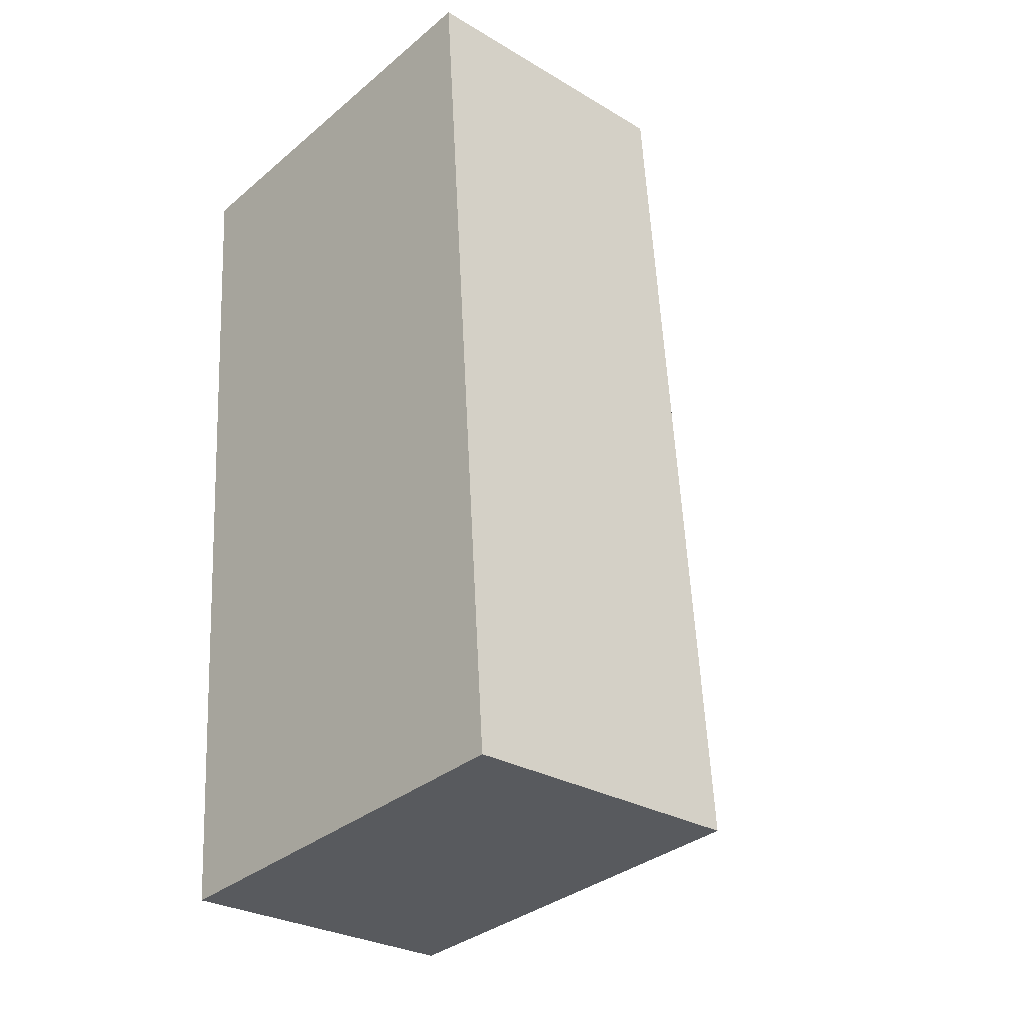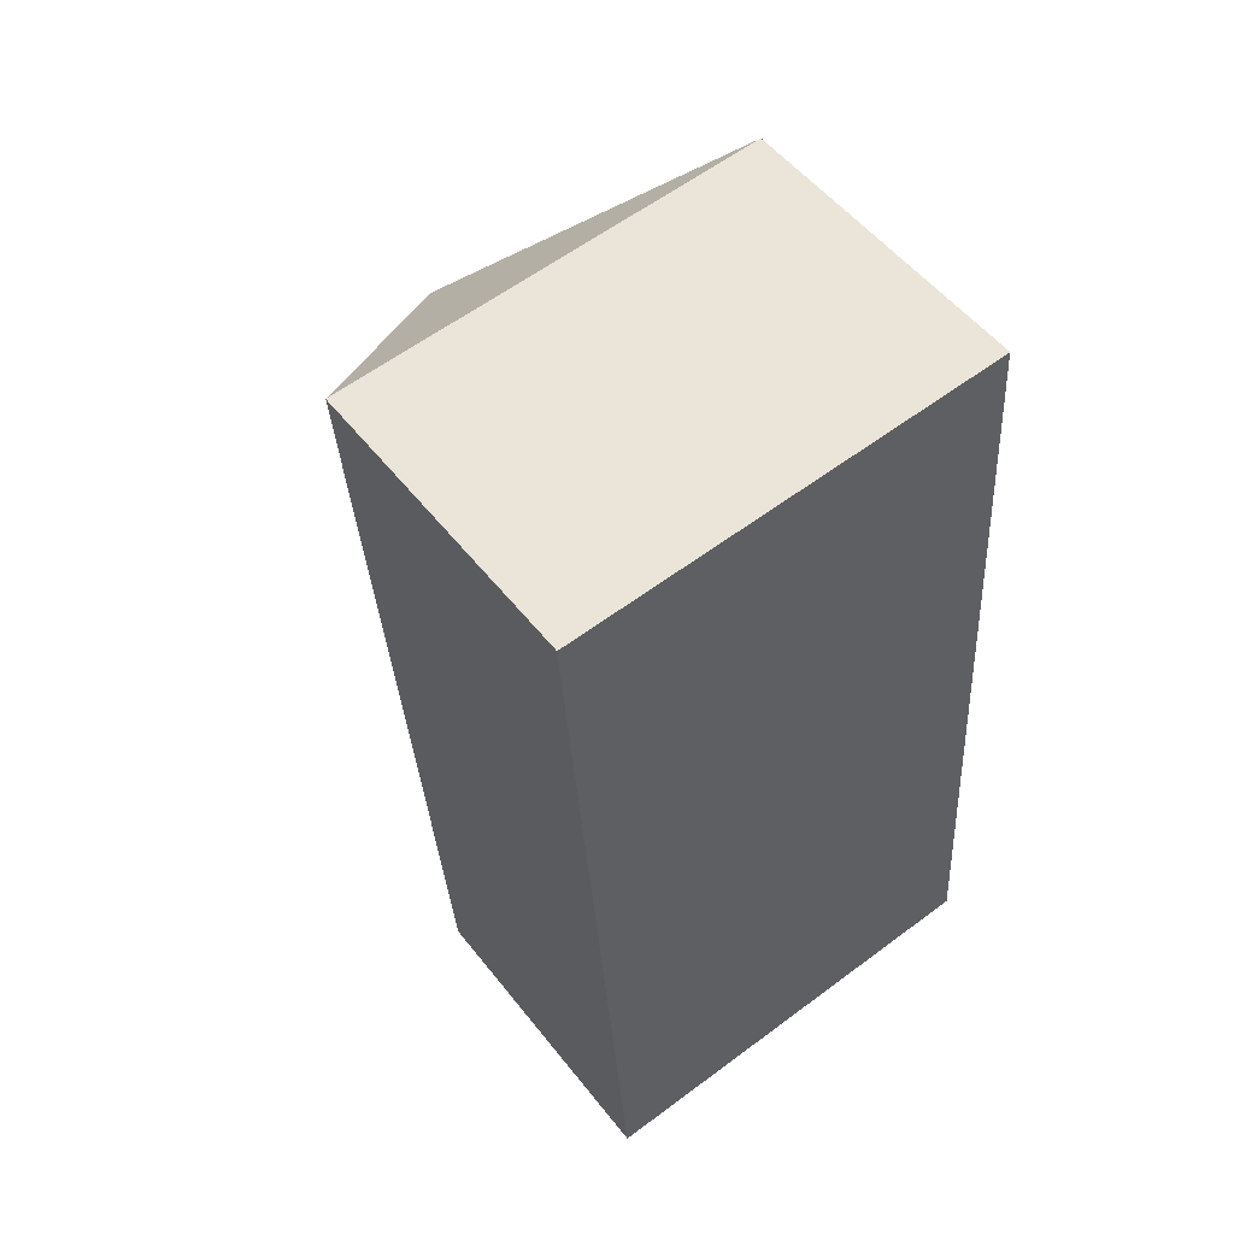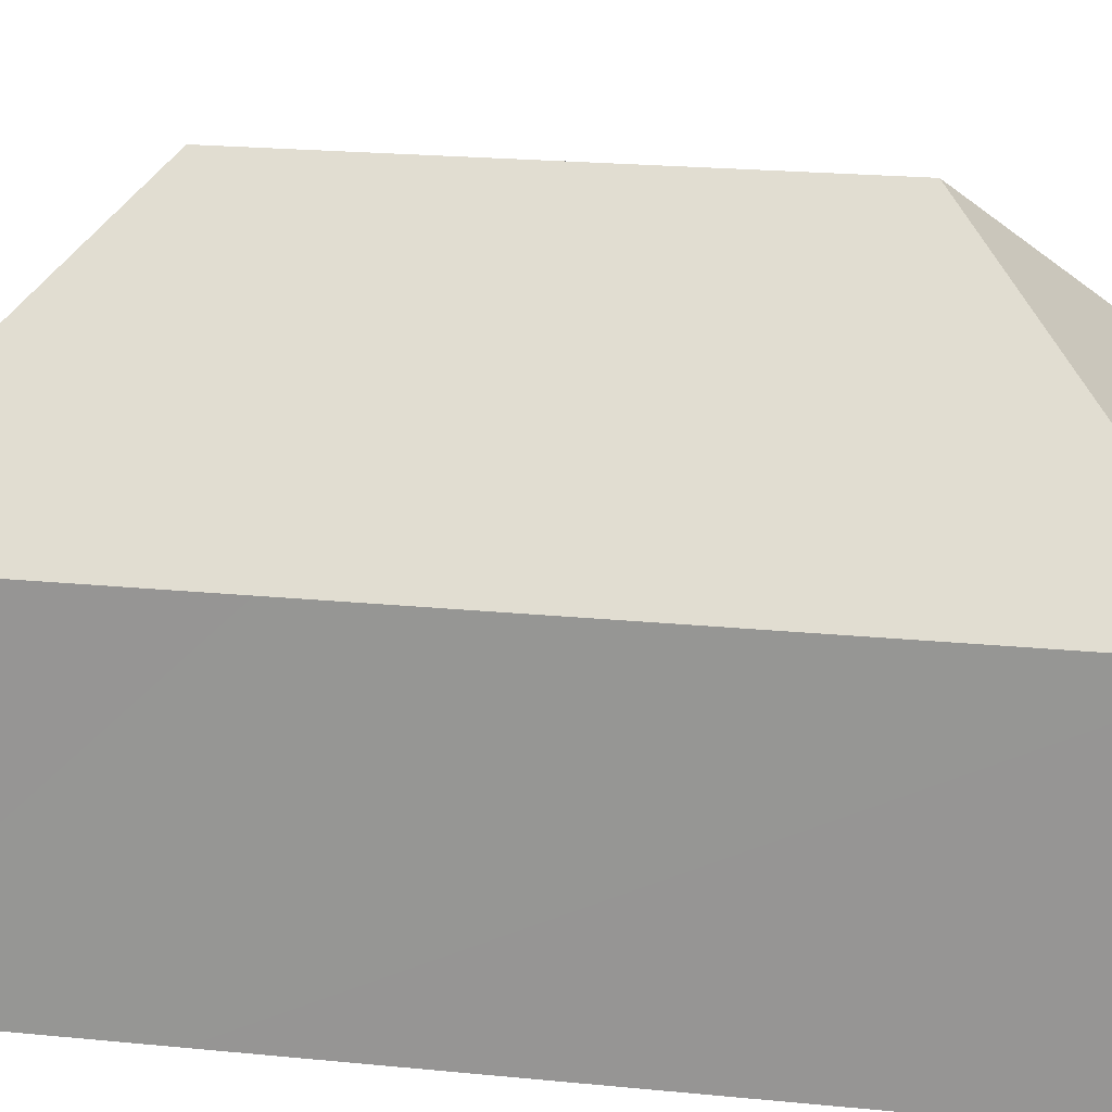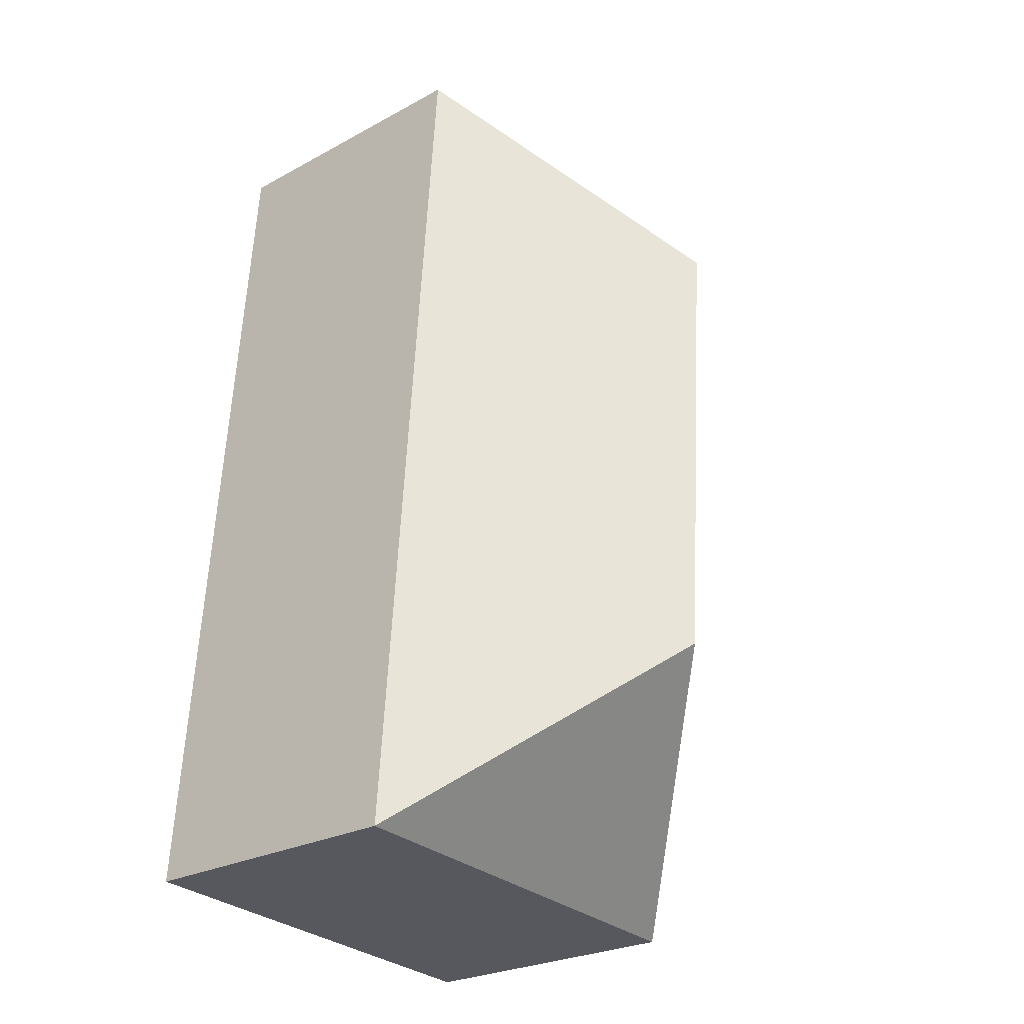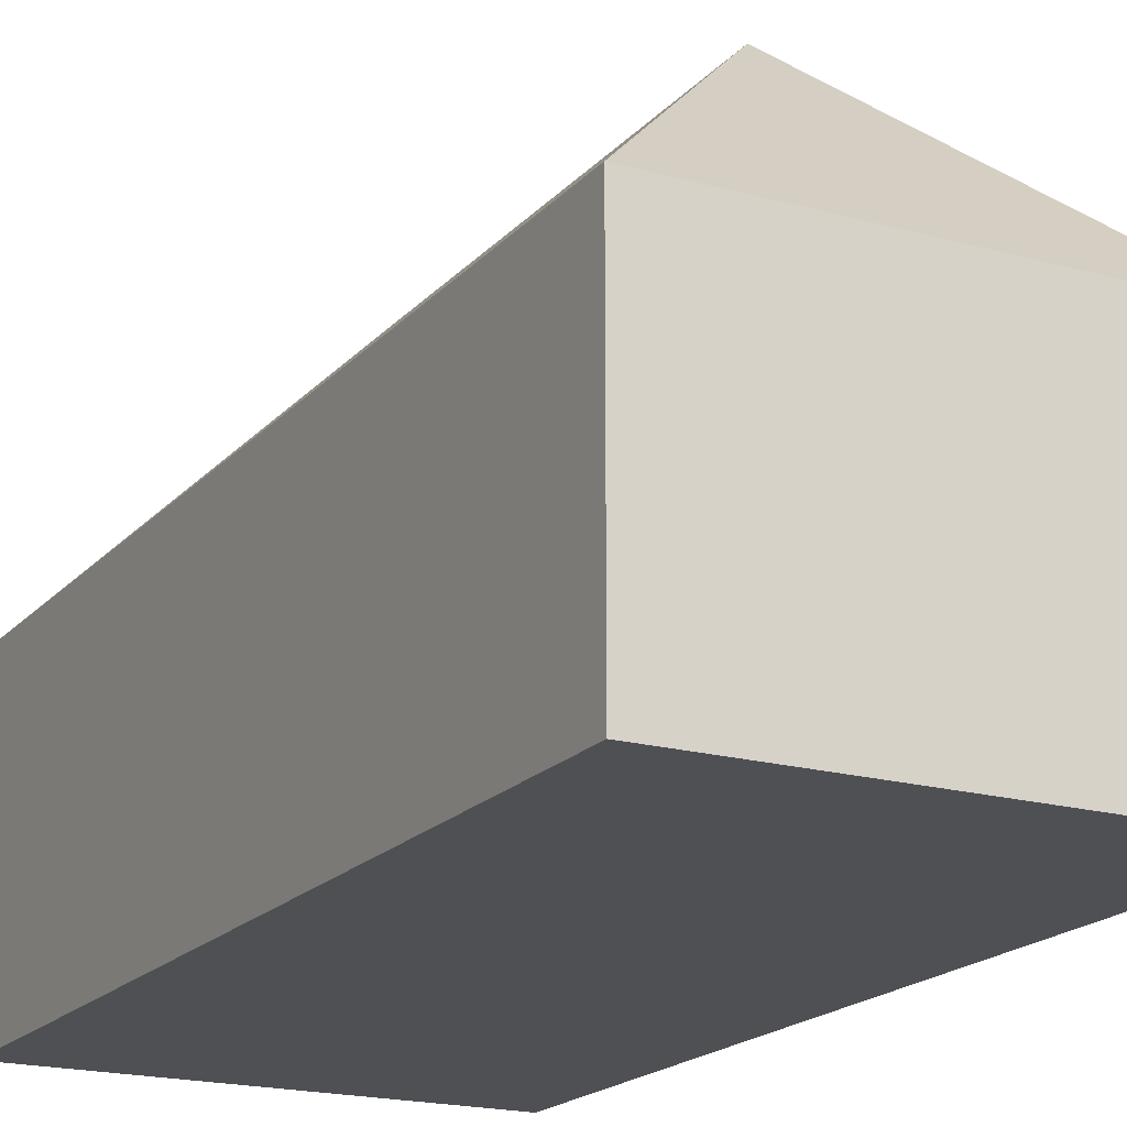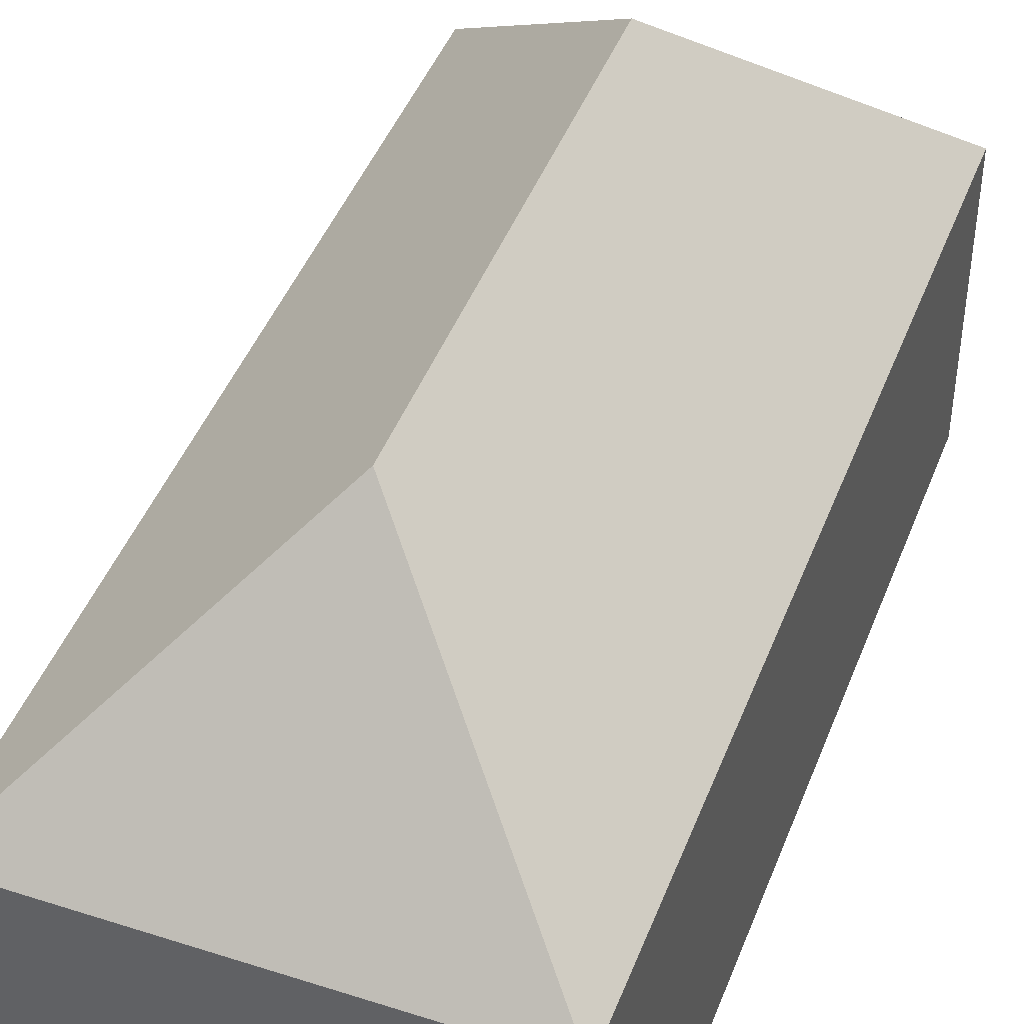
<metadata>
{"format":"obj","ext":"obj","renderer":"f3d","projection":"perspective","resolution":1024,"background":"white","views":[{"elev":-28.3,"azim":48.1,"up":"+Z"},{"elev":53.1,"azim":-37.1,"up":"+Z"},{"elev":20.1,"azim":96.3,"up":"+Y"},{"elev":-25.7,"azim":130.9,"up":"+Z"},{"elev":-18.8,"azim":-32.2,"up":"+Y"},{"elev":44.9,"azim":-163.8,"up":"+Y"}]}
</metadata>
<code>
v  6.703 13.01 -16.82
v  12.53 7.602 -21.85
v  1.681 7.602 -22.65
v  11.43 7.602 -7.013
v  5.828 13.01 -5.023
v  11.33 7.602 -5.659
v  10.85 7.602 0.805
v  0.981 7.602 -13.21
v  0.679 7.602 -9.151
v  0 7.602 4.655e-16
v  0 0 0
v  10.85 -4.929e-17 0.805
v  11.33 3.465e-16 -5.659
v  11.43 4.294e-16 -7.013
v  12.53 1.338e-15 -21.85
v  1.681 1.387e-15 -22.65
v  0.981 8.091e-16 -13.21
v  0.679 5.603e-16 -9.151
g defaultobject
f 1 2 3
f 1 4 2
f 4 1 5
f 4 5 6
f 6 5 7
f 8 1 3
f 1 8 5
f 5 8 9
f 5 9 10
f 5 10 7
f 11 7 10
f 7 11 12
f 12 6 7
f 6 12 4
f 4 12 13
f 4 13 2
f 2 13 14
f 2 14 15
f 15 3 2
f 3 15 16
f 16 8 3
f 8 16 17
f 8 17 9
f 9 17 10
f 10 17 18
f 10 18 11
f 14 16 15
f 16 14 13
f 16 13 17
f 17 13 12
f 17 12 11
f 17 11 18

</code>
